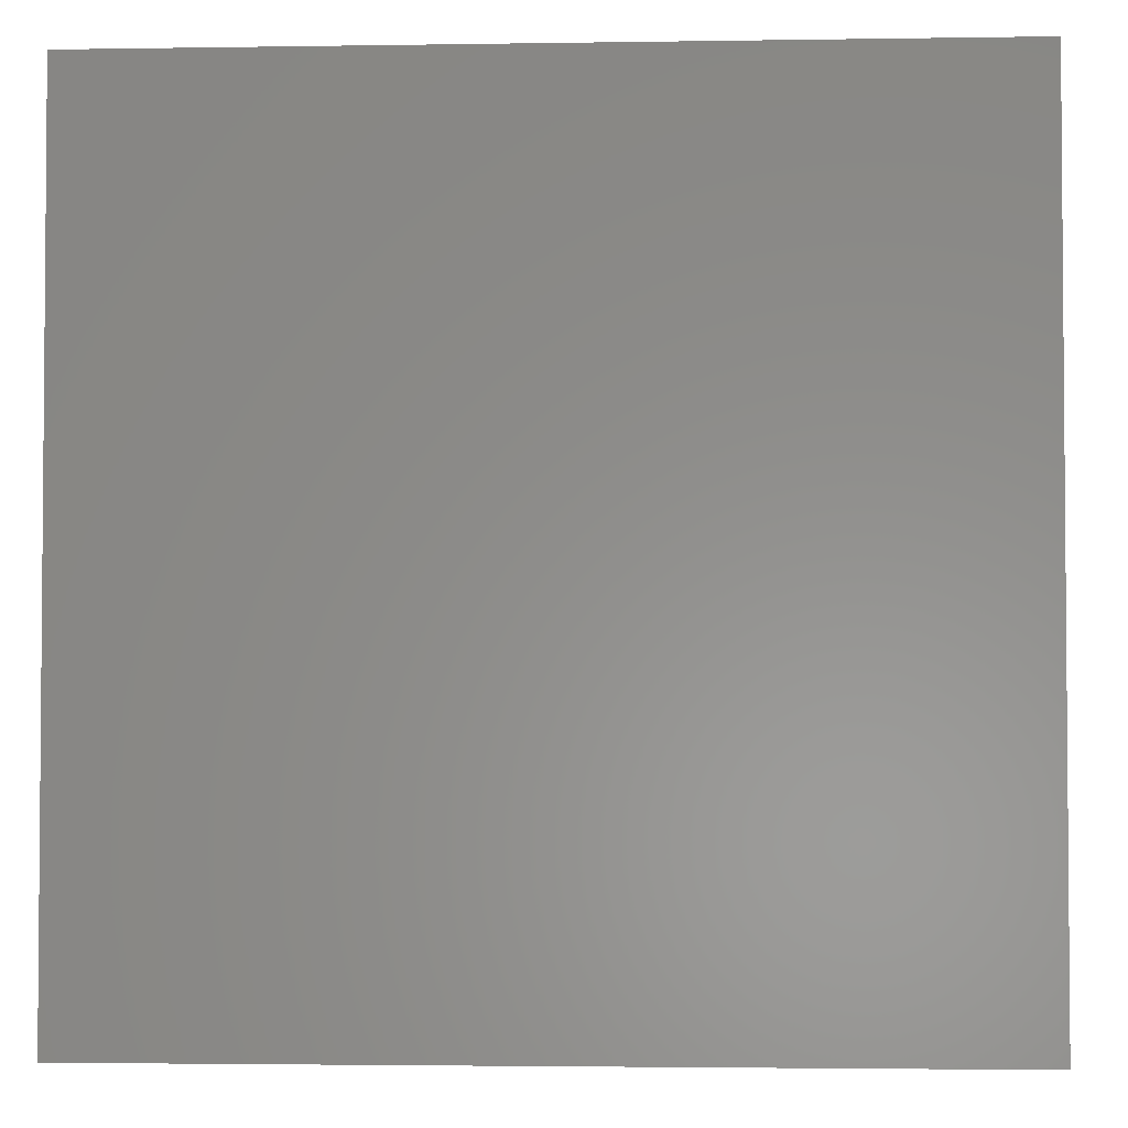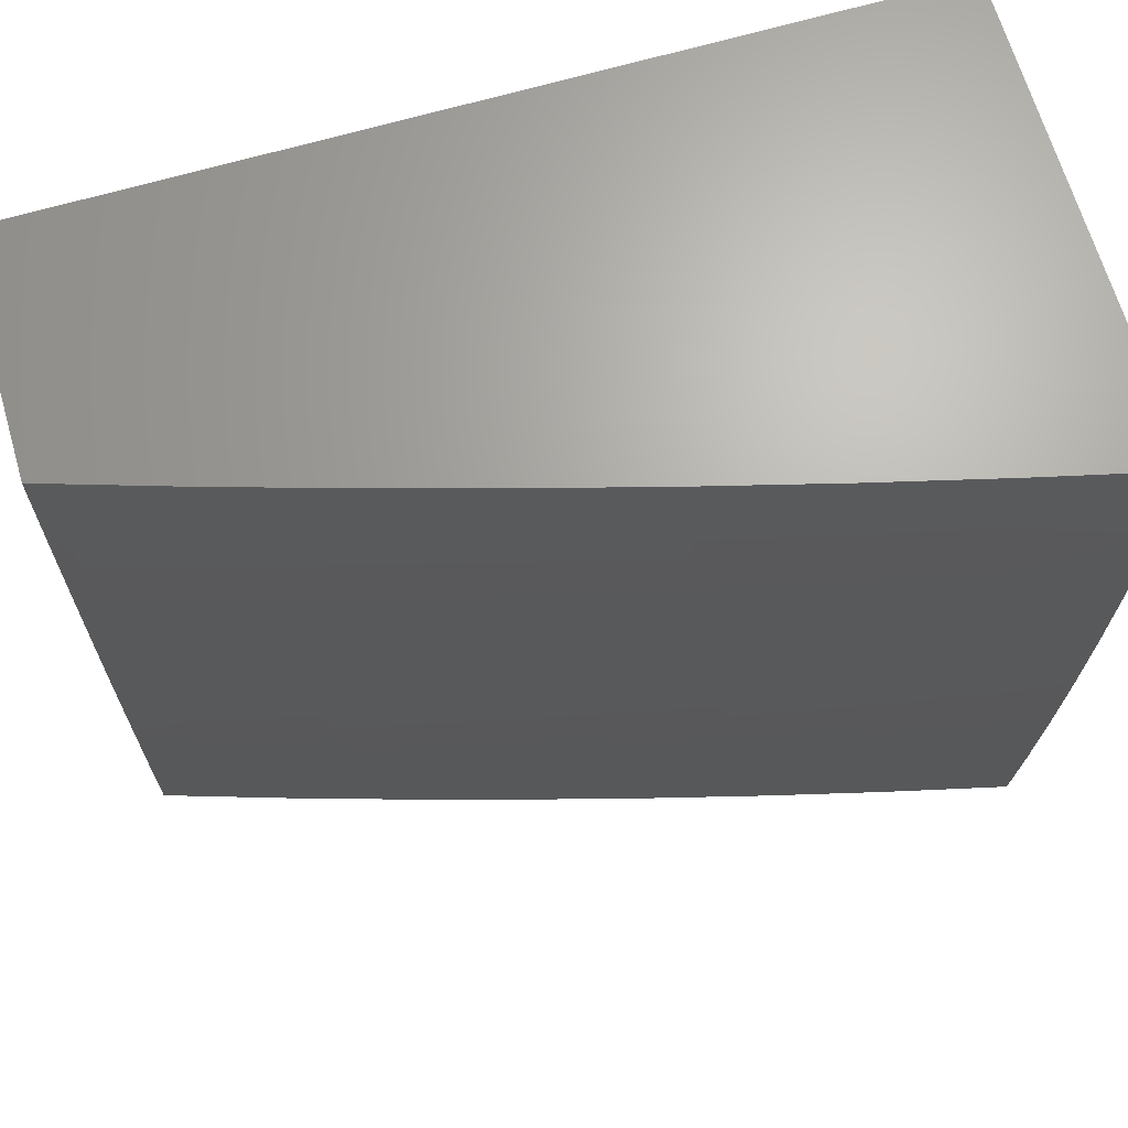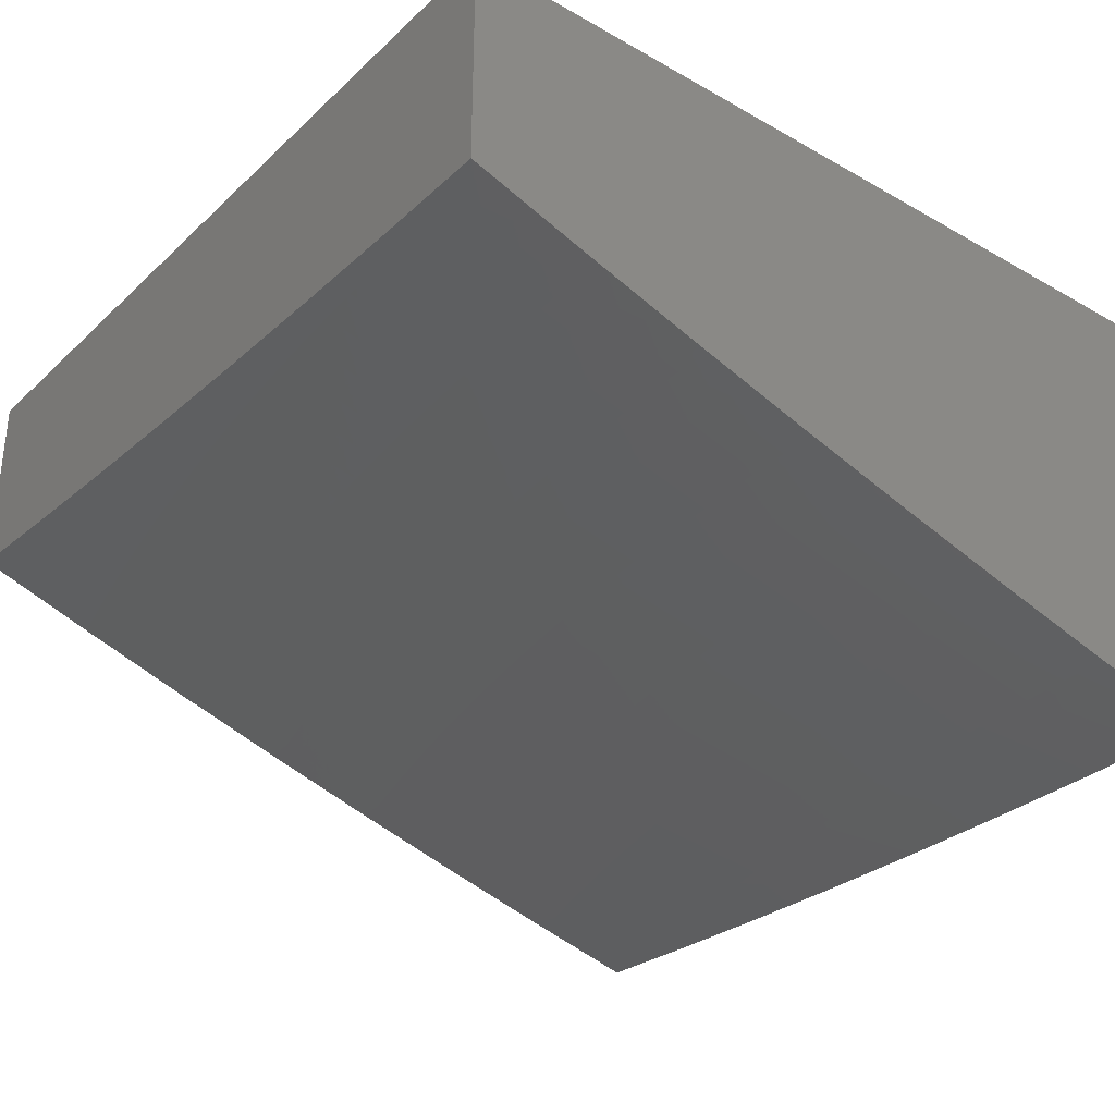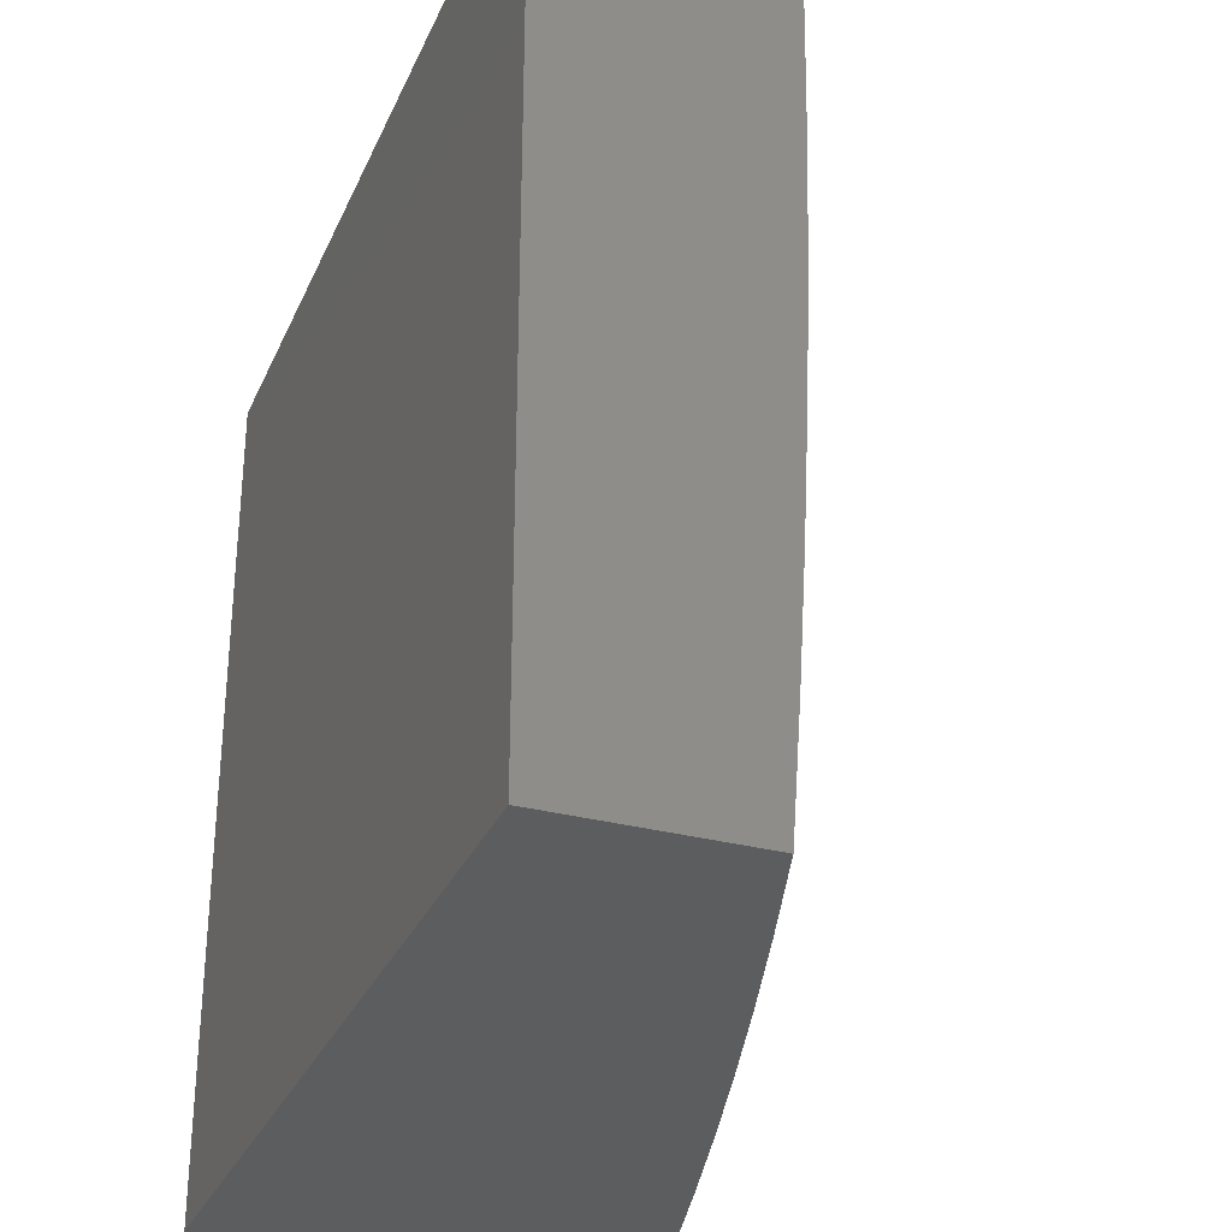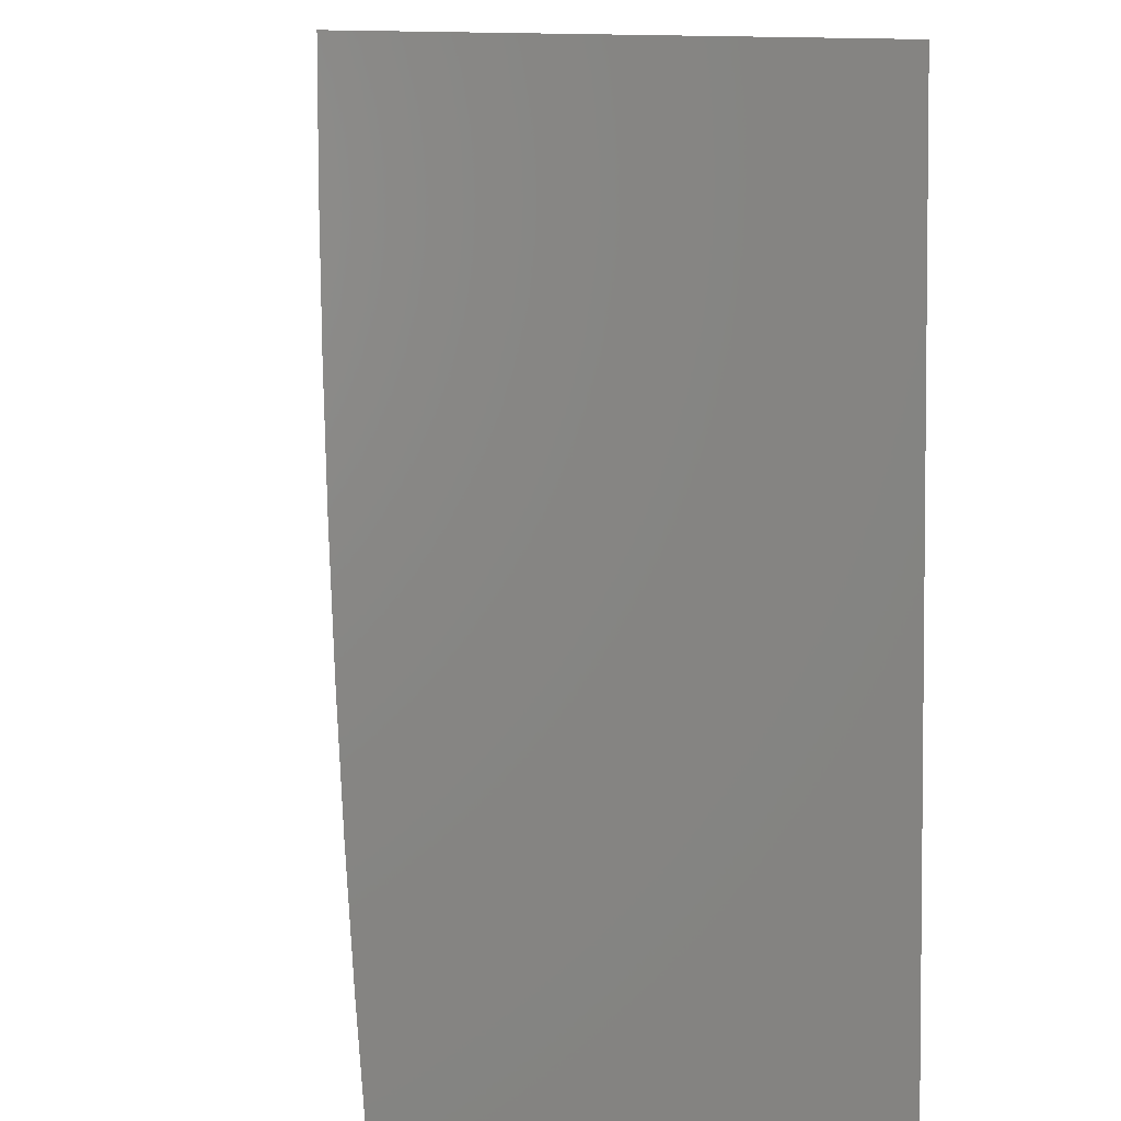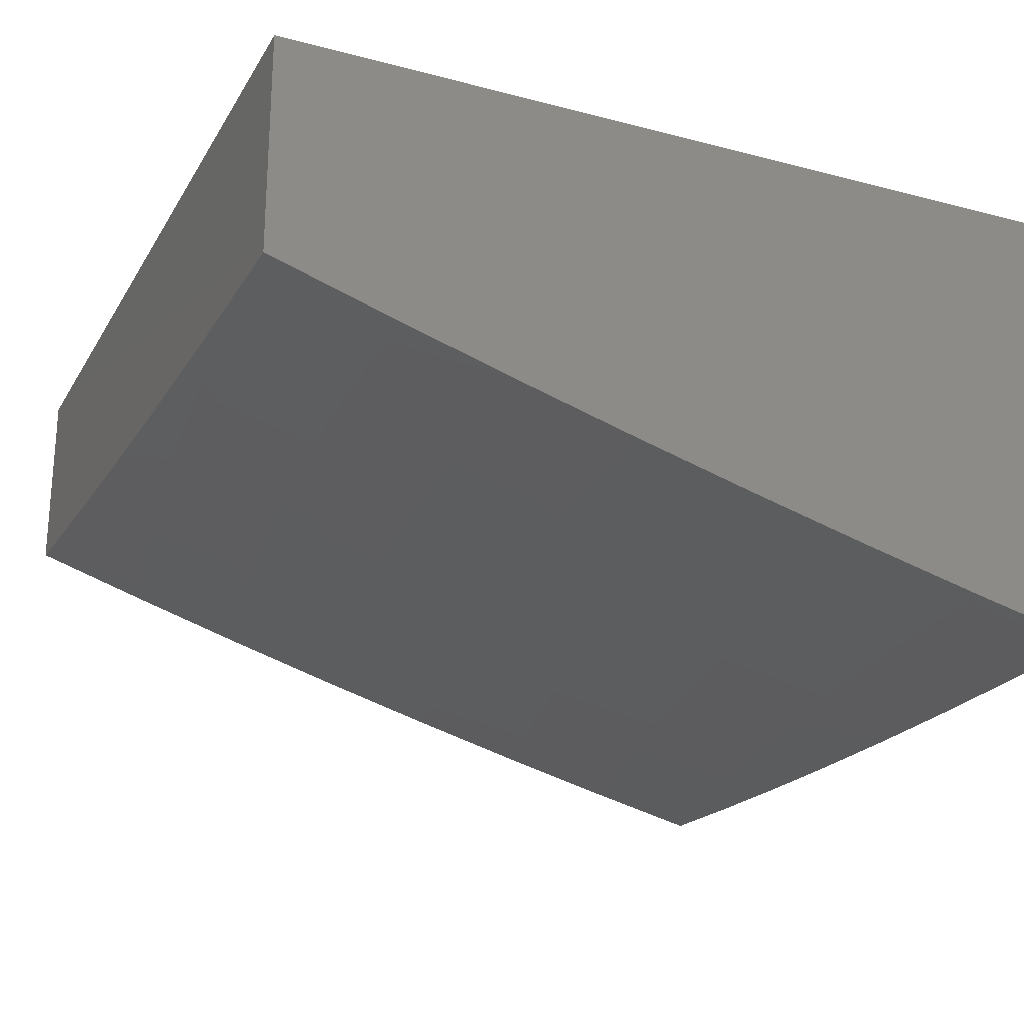
<metadata>
{"format":"stl","ext":"stl","renderer":"f3d","projection":"perspective","resolution":1024,"background":"white","views":[{"elev":-2.9,"azim":3.1,"up":"+Y"},{"elev":66.9,"azim":163.7,"up":"+Y"},{"elev":-32.4,"azim":141.7,"up":"+Z"},{"elev":-30.9,"azim":69.2,"up":"+Y"},{"elev":3.7,"azim":-96.8,"up":"+Y"},{"elev":-23.6,"azim":156.3,"up":"+Z"}]}
</metadata>
<code>
# stl→obj: 194 verts, 384 faces
v 3.859 -1 -12.27
v 3.86 -0.9867 -12.27
v 4 -1 -12.23
v 3.872 -0.9406 -12.27
v 3.883 -0.8944 -12.27
v 3.736 -0.9078 -12.32
v 3.747 -0.8632 -12.32
v 3.601 -0.8748 -12.36
v 3.611 -0.8318 -12.36
v 3.464 -0.8417 -12.4
v 3.474 -0.8003 -12.4
v 3.328 -0.8085 -12.44
v 3.337 -0.7688 -12.44
v 3.191 -0.7752 -12.48
v 3.2 -0.7371 -12.48
v 3.053 -0.7418 -12.51
v 3.062 -0.7053 -12.51
v 3 -0.7147 -12.53
v 3.07 -0.6688 -12.51
v 3 -0.5718 -12.54
v 3.078 -0.6322 -12.51
v 3.085 -0.5954 -12.51
v 3.224 -0.6223 -12.48
v 3.231 -0.5838 -12.48
v 3.37 -0.6089 -12.44
v 3.377 -0.5687 -12.44
v 3.516 -0.592 -12.4
v 3.522 -0.5501 -12.4
v 3.661 -0.5717 -12.36
v 3.668 -0.5281 -12.36
v 3.806 -0.548 -12.32
v 3.812 -0.5026 -12.32
v 3.95 -0.5208 -12.27
v 3.956 -0.4737 -12.27
v 4 -0.5718 -12.26
v 4 -0.429 -12.26
v 3.961 -0.4265 -12.27
v 3.966 -0.3793 -12.27
v 3.823 -0.4116 -12.32
v 3.828 -0.366 -12.32
v 3.684 -0.3966 -12.36
v 3.689 -0.3527 -12.36
v 3.545 -0.3816 -12.4
v 3.549 -0.3394 -12.4
v 3.405 -0.3666 -12.44
v 3.409 -0.326 -12.44
v 3.265 -0.3515 -12.48
v 3.268 -0.3125 -12.48
v 3.124 -0.3363 -12.51
v 3.128 -0.2991 -12.51
v 3 -0.286 -12.55
v 3.131 -0.2618 -12.51
v 3.134 -0.2245 -12.51
v 3.275 -0.2346 -12.48
v 3.278 -0.1955 -12.48
v 3.418 -0.2039 -12.44
v 3.421 -0.1631 -12.44
v 3.561 -0.1698 -12.4
v 3.563 -0.1274 -12.4
v 3.703 -0.1324 -12.36
v 3.564 -0.08496 -12.4
v 3.704 -0.0883 -12.36
v 3.705 -0.04415 -12.36
v 3.845 -0.04582 -12.32
v 3.717 0 -12.36
v 3.859 0 -12.31
v 3.717 -1 -12.32
v 3.714 -0.9966 -12.32
v 3.725 -0.9522 -12.32
v 3.579 -0.9603 -12.36
v 3.59 -0.9176 -12.36
v 3.443 -0.924 -12.4
v 3.454 -0.8829 -12.4
v 3.307 -0.8875 -12.44
v 3.318 -0.8481 -12.44
v 3.171 -0.851 -12.48
v 3.181 -0.8131 -12.48
v 3.035 -0.8143 -12.51
v 3.044 -0.7781 -12.51
v 3.574 -1 -12.36
v 3.432 -0.965 -12.4
v 3.431 -1 -12.4
v 3.288 -1 -12.44
v 3.285 -0.9661 -12.44
v 3.144 -1 -12.47
v 3.139 -0.9638 -12.48
v 3 -1 -12.51
v 3.003 -0.9222 -12.51
v 3 -0.8574 -12.52
v 3.014 -0.8864 -12.51
v 3.025 -0.8504 -12.51
v 3.161 -0.8887 -12.48
v 3 -0.4289 -12.54
v 3.098 -0.5217 -12.51
v 3.092 -0.5586 -12.51
v 3.12 -0.3735 -12.51
v 3.115 -0.4107 -12.51
v 3.11 -0.4478 -12.51
v 3.255 -0.4292 -12.48
v 3.25 -0.4679 -12.48
v 3.395 -0.4476 -12.44
v 3.39 -0.488 -12.44
v 3.535 -0.466 -12.4
v 3.529 -0.5081 -12.4
v 3.674 -0.4843 -12.36
v 3 -0.143 -12.55
v 3.136 -0.1871 -12.51
v 3.28 -0.1564 -12.48
v 3.422 -0.1224 -12.44
v 3.424 -0.08161 -12.44
v 3.565 -0.04248 -12.4
v 3.574 0 -12.4
v 3 0 -12.55
v 3.141 -0.07487 -12.51
v 3.14 -0.1123 -12.51
v 3.138 -0.1496 -12.51
v 3.281 -0.1173 -12.48
v 3.142 -0.03744 -12.51
v 3.144 0 -12.51
v 3.283 -0.03913 -12.48
v 3.288 0 -12.48
v 3.424 -0.04081 -12.44
v 3.431 0 -12.44
v 3.984 -0.04748 -12.27
v 4 0 -12.27
v 4 -0.143 -12.27
v 4 -0.286 -12.27
v 3.98 -0.1898 -12.27
v 3.982 -0.1424 -12.27
v 3.983 -0.09495 -12.27
v 3.844 -0.09163 -12.32
v 3.97 -0.332 -12.27
v 3.974 -0.2846 -12.27
v 3.977 -0.2373 -12.27
v 3.835 -0.2747 -12.32
v 3.838 -0.229 -12.32
v 3.696 -0.2647 -12.36
v 3.699 -0.2206 -12.36
v 3.556 -0.2547 -12.4
v 3.559 -0.2123 -12.4
v 3.416 -0.2446 -12.44
v 4 -0.7147 -12.25
v 3.937 -0.6148 -12.27
v 3.944 -0.5678 -12.27
v 4 -0.8574 -12.24
v 3.912 -0.7551 -12.27
v 3.921 -0.7084 -12.27
v 3.929 -0.6616 -12.27
v 3.784 -0.6837 -12.32
v 3.792 -0.6385 -12.32
v 3.646 -0.6588 -12.36
v 3.654 -0.6153 -12.36
v 3.508 -0.6339 -12.4
v 3.893 -0.8481 -12.27
v 3.903 -0.8017 -12.27
v 3.757 -0.8185 -12.32
v 3.766 -0.7736 -12.32
v 3.62 -0.7887 -12.36
v 3.63 -0.7455 -12.36
v 3.483 -0.7589 -12.4
v 3.492 -0.7173 -12.4
v 3.346 -0.7289 -12.44
v 3.354 -0.689 -12.44
v 3.208 -0.6989 -12.48
v 3.216 -0.6606 -12.48
v 3.775 -0.7287 -12.32
v 3.638 -0.7022 -12.36
v 3.501 -0.6756 -12.4
v 3.362 -0.649 -12.44
v 3.799 -0.5933 -12.32
v 3.104 -0.4848 -12.51
v 3.244 -0.5066 -12.48
v 3.383 -0.5284 -12.44
v 3.832 -0.3204 -12.32
v 3.692 -0.3087 -12.36
v 3.553 -0.297 -12.4
v 3.413 -0.2853 -12.44
v 3.272 -0.2736 -12.48
v 3.841 -0.1832 -12.32
v 3.701 -0.1765 -12.36
v 3.297 -0.9269 -12.44
v 3.15 -0.9263 -12.48
v 3.238 -0.5452 -12.48
v 3.26 -0.3903 -12.48
v 3.4 -0.4071 -12.44
v 3.54 -0.4238 -12.4
v 3.679 -0.4405 -12.36
v 3.818 -0.4571 -12.32
v 3.282 -0.07825 -12.48
v 3.843 -0.1374 -12.32
v 3 0 -12
v 3 -1 -12
v 4 -1 -12
v 4 0 -12
f 1 2 3
f 3 2 4
f 3 4 5
f 5 4 6
f 5 6 7
f 7 6 8
f 7 8 9
f 9 8 10
f 9 10 11
f 11 10 12
f 11 12 13
f 13 12 14
f 13 14 15
f 15 14 16
f 15 16 17
f 17 16 18
f 17 18 19
f 19 18 20
f 19 20 21
f 21 20 22
f 21 22 23
f 23 22 24
f 23 24 25
f 25 24 26
f 25 26 27
f 27 26 28
f 27 28 29
f 29 28 30
f 29 30 31
f 31 30 32
f 31 32 33
f 33 32 34
f 33 34 35
f 35 34 36
f 36 34 37
f 36 37 38
f 38 37 39
f 38 39 40
f 40 39 41
f 40 41 42
f 42 41 43
f 42 43 44
f 44 43 45
f 44 45 46
f 46 45 47
f 46 47 48
f 48 47 49
f 48 49 50
f 50 49 51
f 50 51 52
f 52 51 53
f 52 53 54
f 54 53 55
f 54 55 56
f 56 55 57
f 56 57 58
f 58 57 59
f 58 59 60
f 60 59 61
f 60 61 62
f 62 61 63
f 62 63 64
f 64 63 65
f 64 65 66
f 1 67 2
f 2 67 68
f 2 68 69
f 69 68 70
f 69 70 71
f 71 70 72
f 71 72 73
f 73 72 74
f 73 74 75
f 75 74 76
f 75 76 77
f 77 76 78
f 77 78 79
f 79 78 18
f 79 18 16
f 67 80 68
f 68 80 70
f 70 80 81
f 81 80 82
f 81 82 83
f 81 83 84
f 84 83 85
f 84 85 86
f 86 85 87
f 86 87 88
f 88 87 89
f 88 89 90
f 90 89 91
f 90 91 92
f 92 91 76
f 92 76 74
f 91 89 78
f 78 89 18
f 93 94 20
f 20 94 95
f 20 95 22
f 22 95 24
f 51 96 93
f 93 96 97
f 93 97 98
f 98 97 99
f 98 99 100
f 100 99 101
f 100 101 102
f 102 101 103
f 102 103 104
f 104 103 105
f 104 105 30
f 30 105 32
f 51 106 53
f 53 106 107
f 53 107 55
f 55 107 108
f 55 108 57
f 57 108 109
f 57 109 59
f 59 109 110
f 59 110 61
f 61 110 111
f 61 111 63
f 63 111 112
f 63 112 65
f 113 114 106
f 106 114 115
f 106 115 116
f 116 115 117
f 116 117 108
f 108 117 109
f 114 113 118
f 118 113 119
f 118 119 120
f 120 119 121
f 120 121 122
f 122 121 123
f 122 123 111
f 111 123 112
f 64 66 124
f 124 66 125
f 124 125 126
f 127 128 126
f 126 128 129
f 126 129 130
f 130 129 131
f 130 131 124
f 124 131 64
f 36 132 127
f 127 132 133
f 127 133 134
f 134 133 135
f 134 135 136
f 136 135 137
f 136 137 138
f 138 137 139
f 138 139 140
f 140 139 141
f 140 141 56
f 56 141 54
f 142 143 35
f 35 143 144
f 35 144 33
f 33 144 31
f 145 146 142
f 142 146 147
f 142 147 148
f 148 147 149
f 148 149 150
f 150 149 151
f 150 151 152
f 152 151 153
f 152 153 27
f 27 153 25
f 3 5 145
f 145 5 154
f 145 154 155
f 155 154 156
f 155 156 157
f 157 156 158
f 157 158 159
f 159 158 160
f 159 160 161
f 161 160 162
f 161 162 163
f 163 162 164
f 163 164 165
f 165 164 19
f 165 19 21
f 76 91 78
f 145 155 146
f 146 155 157
f 146 157 166
f 166 157 159
f 166 159 167
f 167 159 161
f 167 161 168
f 168 161 163
f 168 163 169
f 169 163 165
f 169 165 23
f 23 165 21
f 142 148 143
f 143 148 150
f 143 150 170
f 170 150 152
f 170 152 29
f 29 152 27
f 93 98 171
f 171 98 100
f 171 100 172
f 172 100 102
f 172 102 173
f 173 102 104
f 173 104 28
f 28 104 30
f 36 38 132
f 132 38 40
f 132 40 174
f 174 40 42
f 174 42 175
f 175 42 44
f 175 44 176
f 176 44 46
f 176 46 177
f 177 46 48
f 177 48 178
f 178 48 50
f 178 50 52
f 96 51 49
f 127 134 128
f 128 134 136
f 128 136 179
f 179 136 138
f 179 138 180
f 180 138 140
f 180 140 58
f 58 140 56
f 108 107 116
f 116 107 106
f 124 126 130
f 77 79 14
f 14 79 16
f 75 77 12
f 12 77 14
f 73 75 10
f 10 75 12
f 71 73 8
f 8 73 10
f 69 71 6
f 6 71 8
f 2 69 4
f 4 69 6
f 70 81 72
f 72 81 181
f 72 181 74
f 74 181 92
f 81 84 181
f 181 84 182
f 181 182 92
f 92 182 90
f 88 90 182
f 88 182 86
f 86 182 84
f 19 164 17
f 17 164 15
f 164 162 15
f 15 162 13
f 162 160 13
f 13 160 11
f 160 158 11
f 11 158 9
f 154 5 7
f 158 156 9
f 9 156 7
f 156 154 7
f 169 23 25
f 24 95 183
f 183 95 94
f 183 94 172
f 172 94 171
f 168 169 153
f 153 169 25
f 167 168 151
f 151 168 153
f 166 167 149
f 149 167 151
f 146 166 147
f 147 166 149
f 99 97 184
f 184 97 96
f 184 96 47
f 47 96 49
f 101 99 185
f 185 99 184
f 185 184 45
f 45 184 47
f 103 101 186
f 186 101 185
f 186 185 43
f 43 185 45
f 105 103 187
f 187 103 186
f 187 186 41
f 41 186 43
f 32 105 188
f 188 105 187
f 188 187 39
f 39 187 41
f 143 170 144
f 144 170 31
f 170 29 31
f 93 171 94
f 52 54 178
f 178 54 141
f 178 141 177
f 177 141 139
f 177 139 176
f 176 139 137
f 176 137 175
f 175 137 135
f 175 135 174
f 174 135 133
f 174 133 132
f 115 114 117
f 117 114 189
f 117 189 109
f 109 189 110
f 180 58 60
f 179 180 190
f 190 180 60
f 190 60 62
f 128 179 129
f 129 179 190
f 129 190 131
f 131 190 62
f 131 62 64
f 111 110 122
f 122 110 189
f 122 189 120
f 120 189 114
f 120 114 118
f 188 39 37
f 24 183 26
f 26 183 173
f 26 173 28
f 173 183 172
f 37 34 188
f 188 34 32
f 113 106 191
f 191 106 51
f 191 51 93
f 93 20 191
f 191 20 192
f 192 20 18
f 192 18 89
f 89 87 192
f 87 85 192
f 192 85 83
f 192 83 82
f 82 80 192
f 192 80 67
f 192 67 193
f 193 67 1
f 193 1 3
f 194 191 193
f 193 191 192
f 125 66 194
f 194 66 65
f 194 65 191
f 191 65 112
f 191 112 123
f 123 121 191
f 191 121 119
f 191 119 113
f 3 145 193
f 193 145 142
f 193 142 35
f 193 35 194
f 194 35 36
f 194 36 127
f 127 126 194
f 194 126 125

</code>
